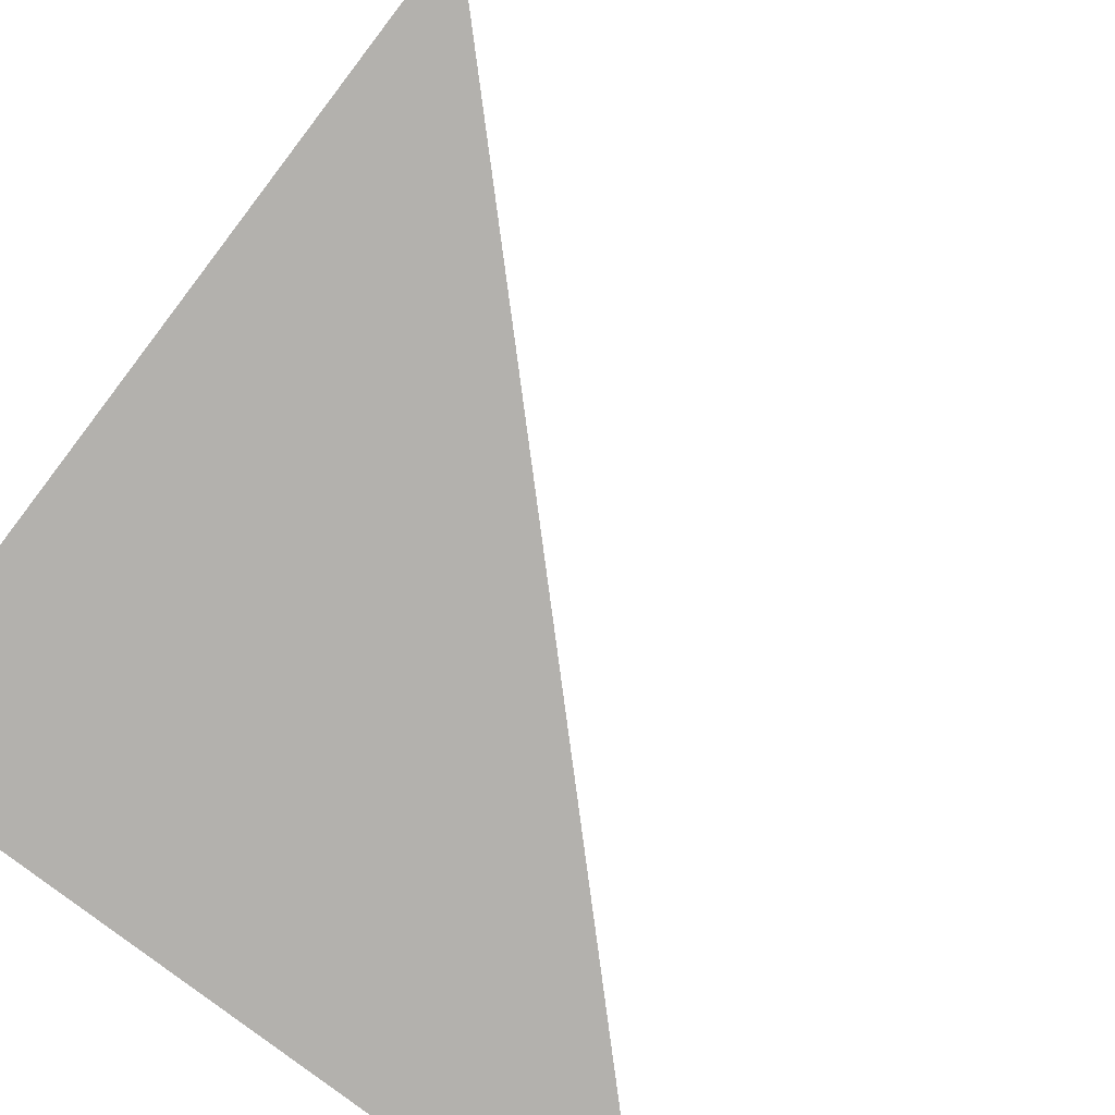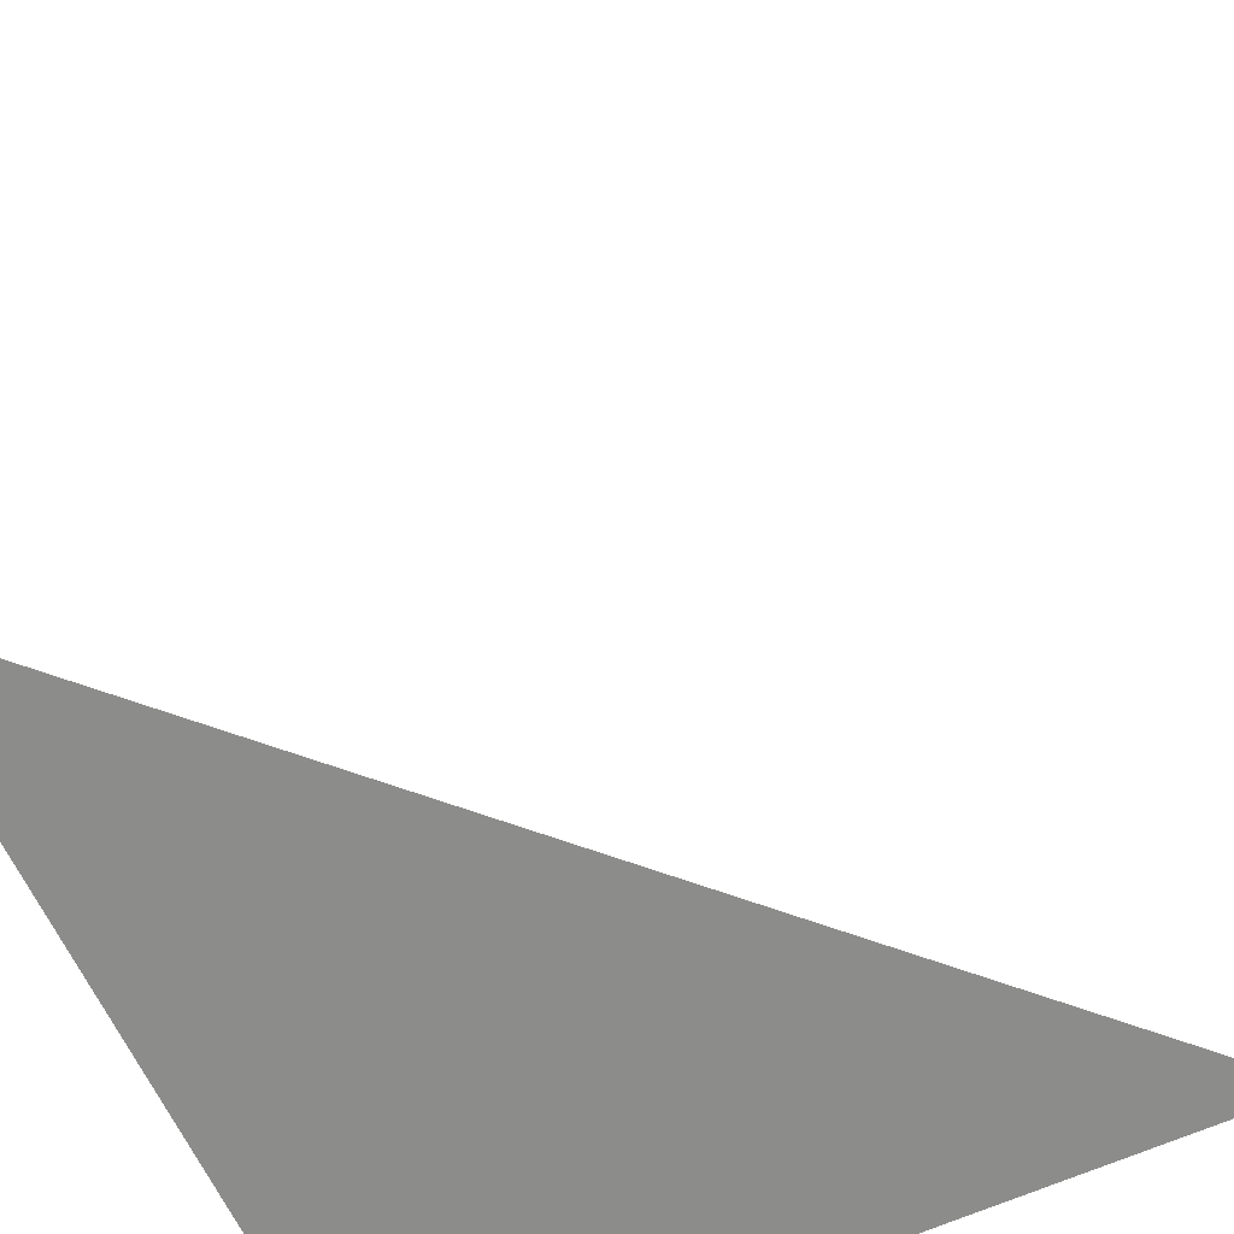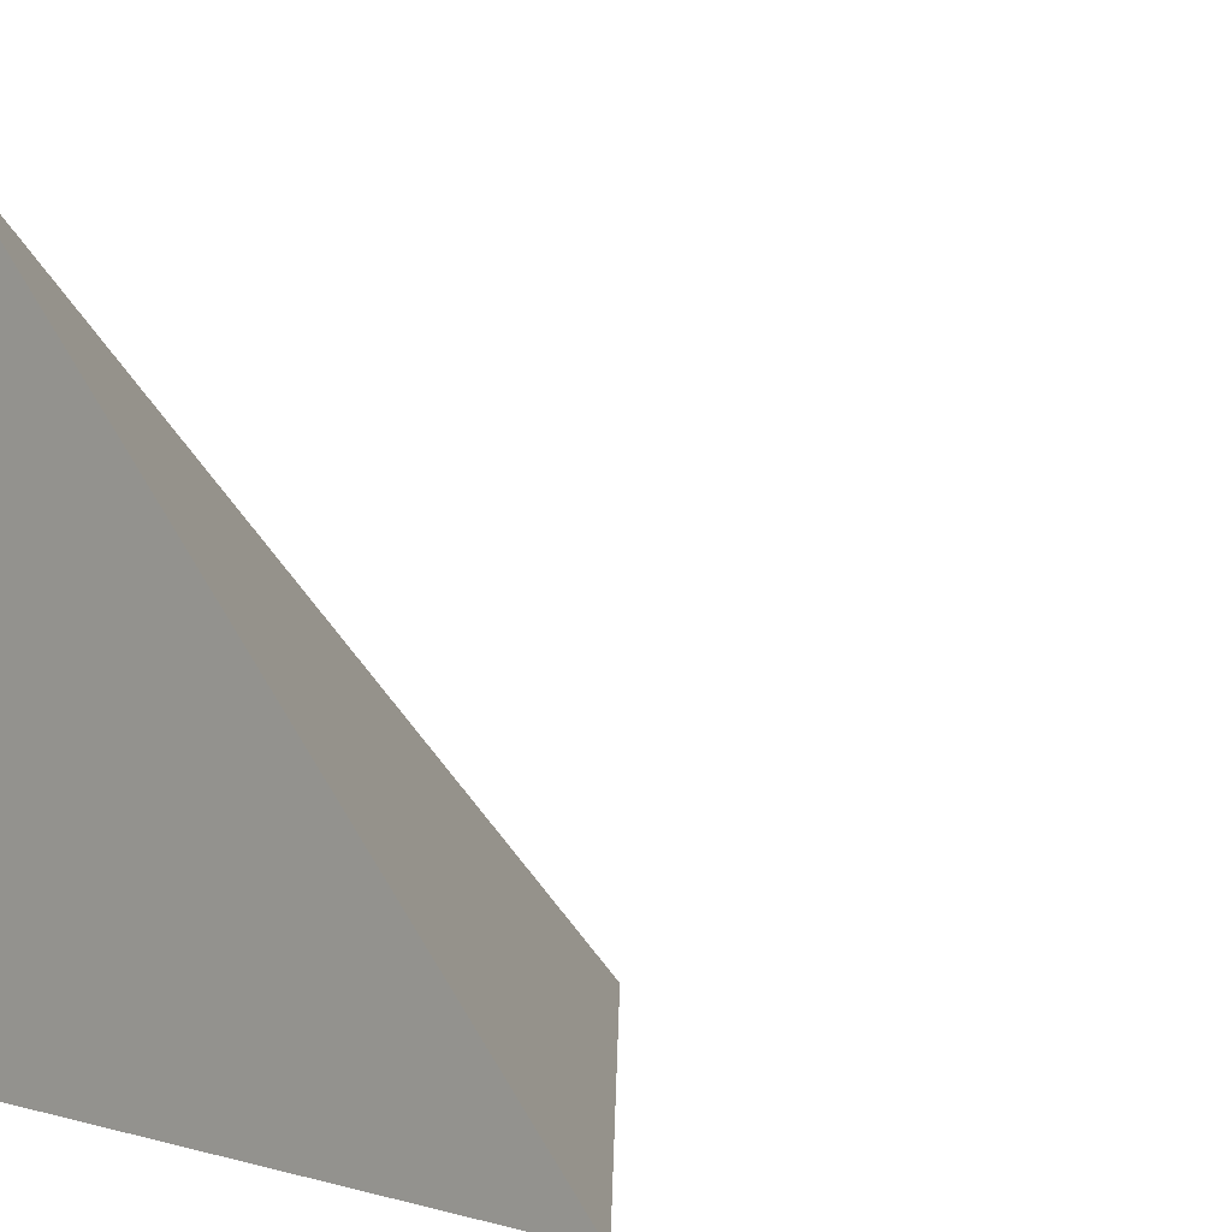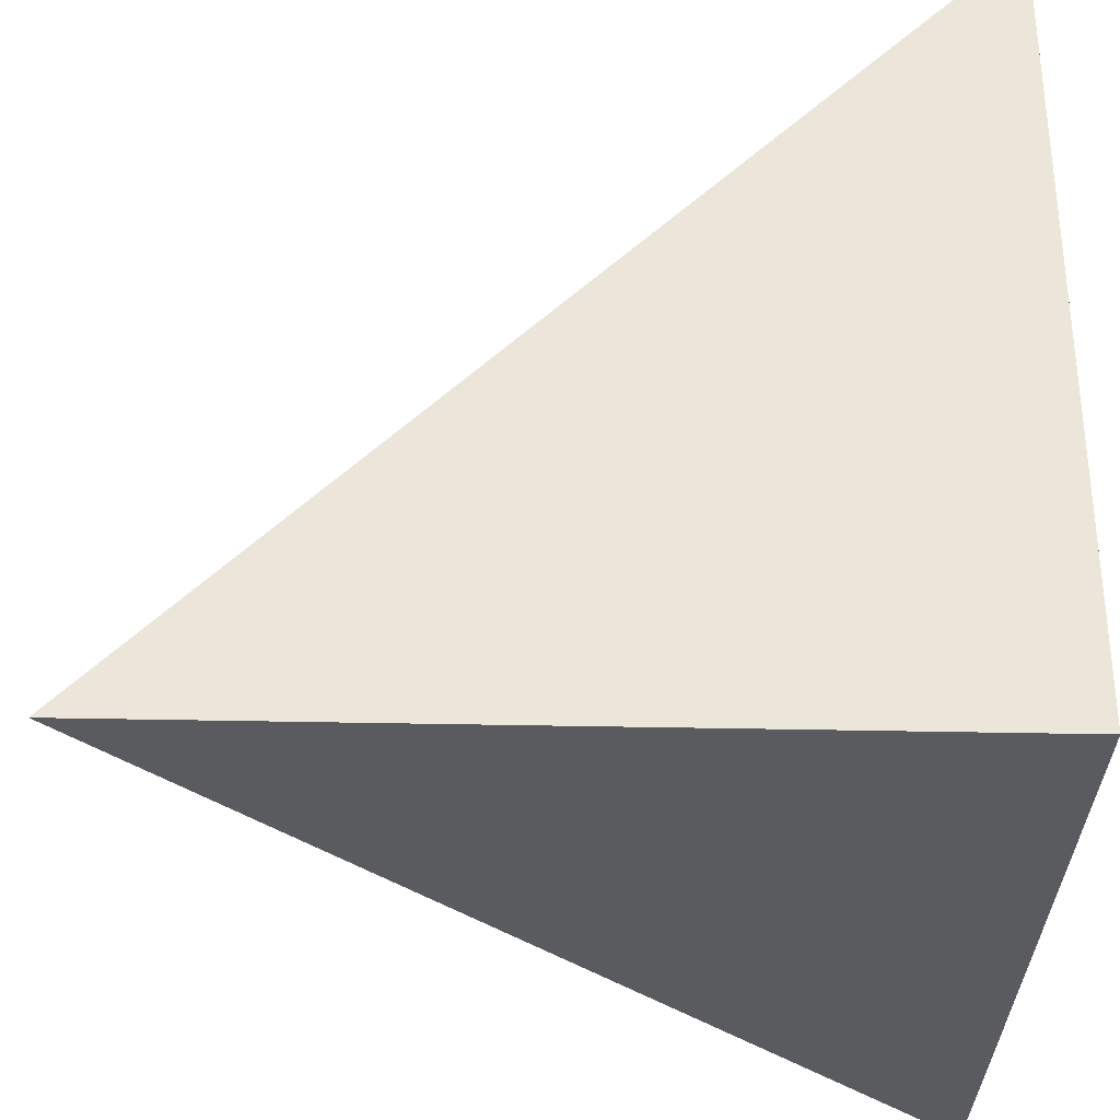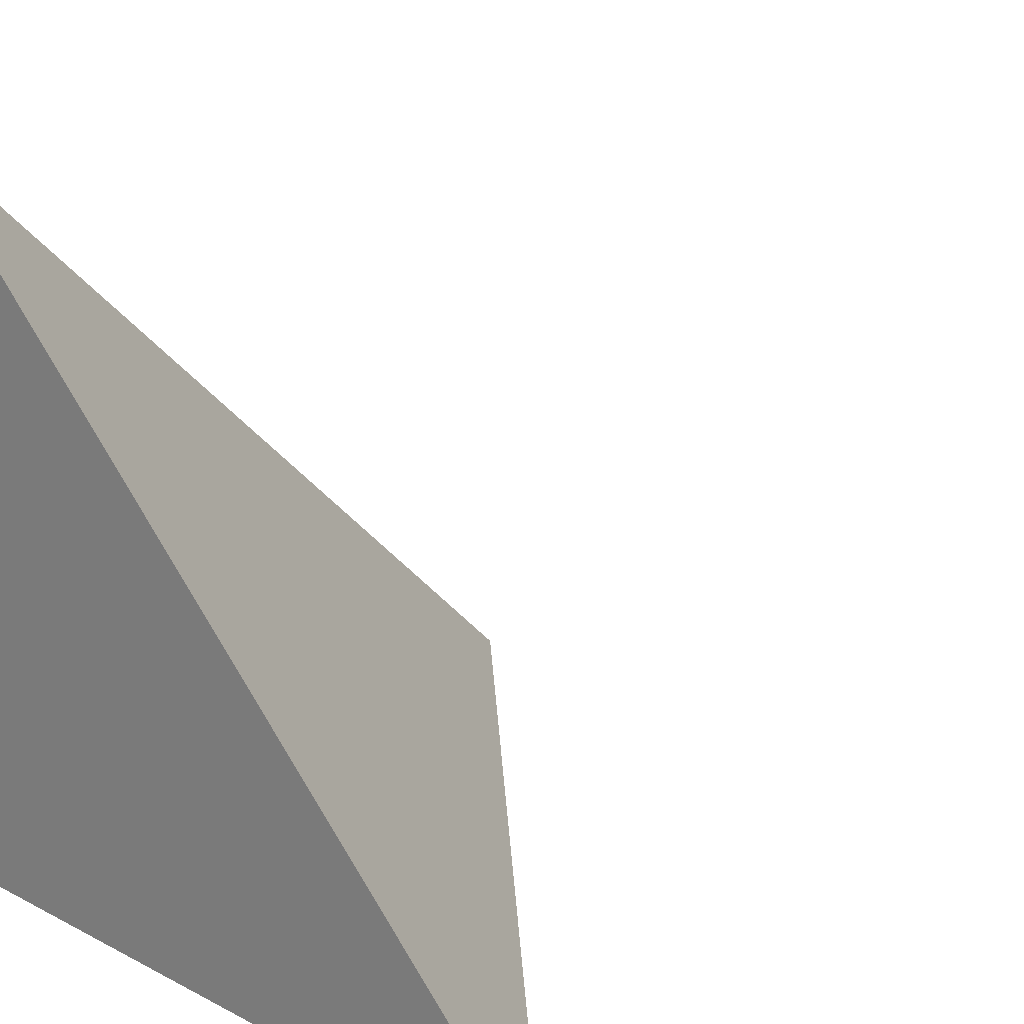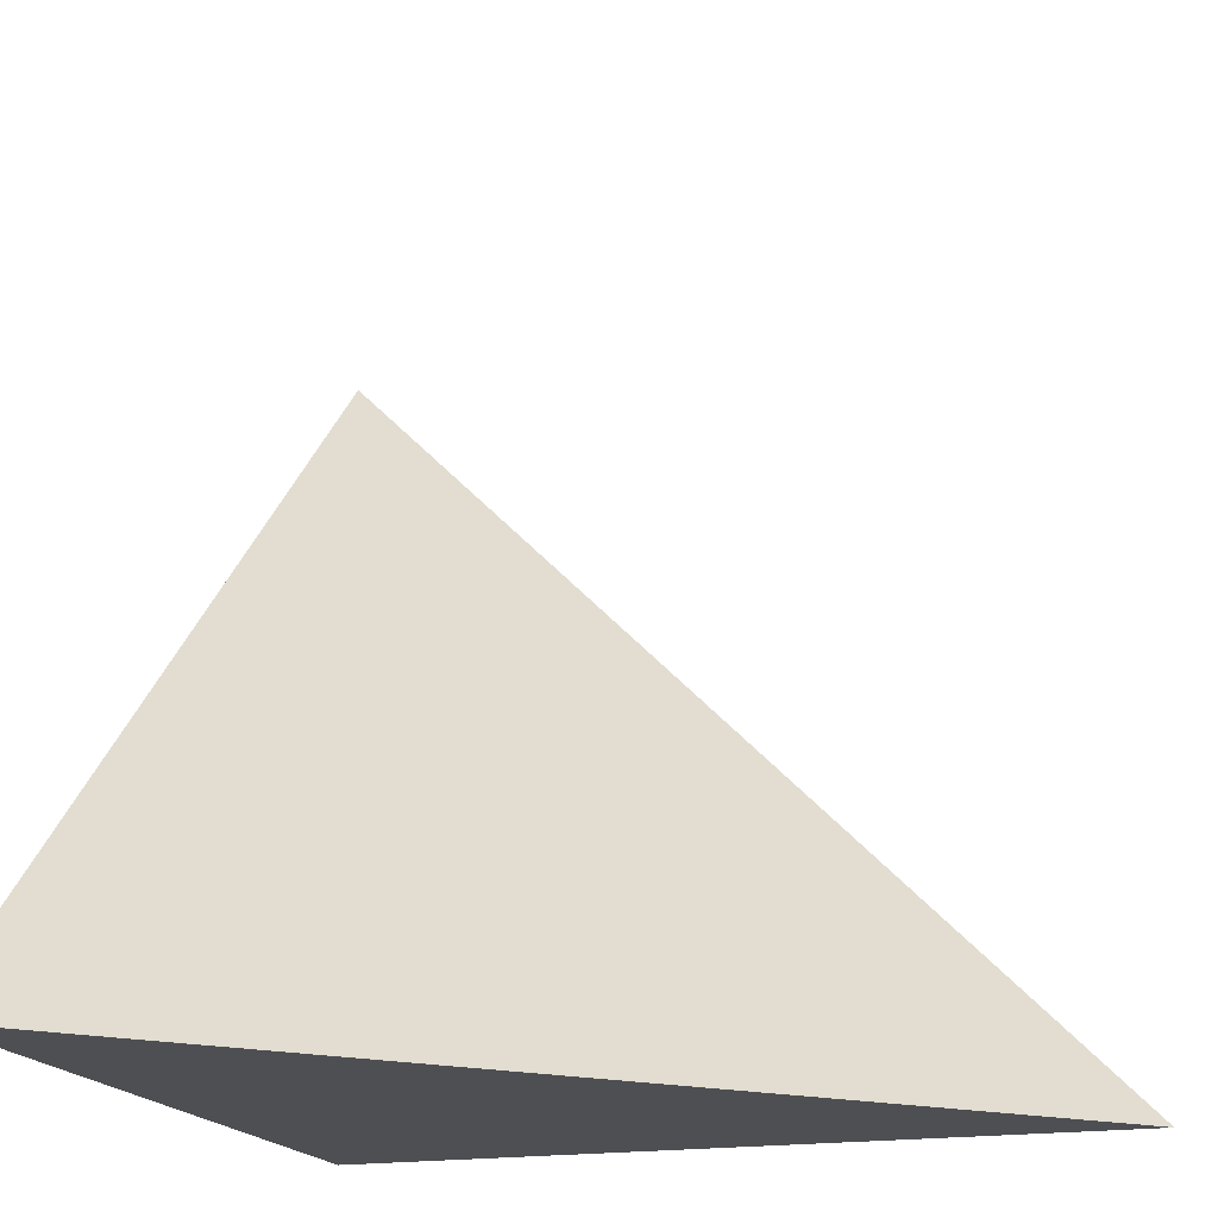
<metadata>
{"format":"obj","ext":"obj","renderer":"f3d","projection":"perspective","resolution":1024,"background":"white","views":[{"elev":-79.2,"azim":-37.4,"up":"+Y"},{"elev":-64.1,"azim":114.5,"up":"+Z"},{"elev":2.5,"azim":-44.6,"up":"+Y"},{"elev":-32.6,"azim":178.2,"up":"+Y"},{"elev":21.7,"azim":42.2,"up":"+Z"},{"elev":-17.8,"azim":17.6,"up":"+Y"}]}
</metadata>
<code>
o RenderObject.004
v -0.5 -0.5 -0.5
v 0.5 -0.5 -0.5
v -0.5 0.5 -0.5
v -0.5 -0.5 0.5
f 2 1 3
f 4 3 1
f 4 1 2
f 3 4 2

</code>
